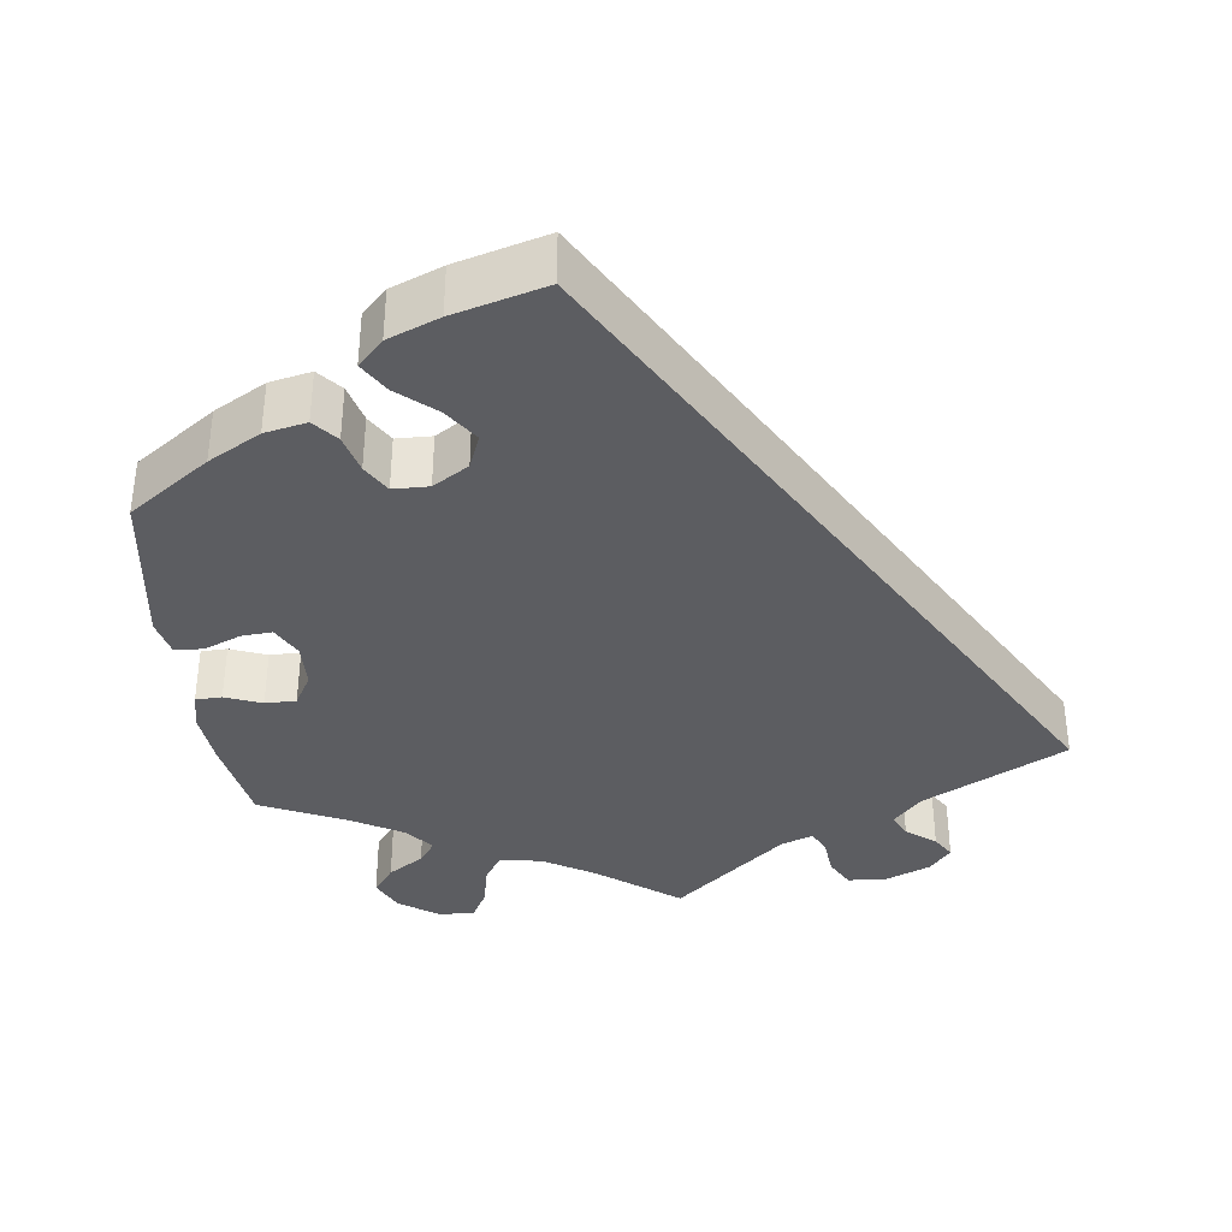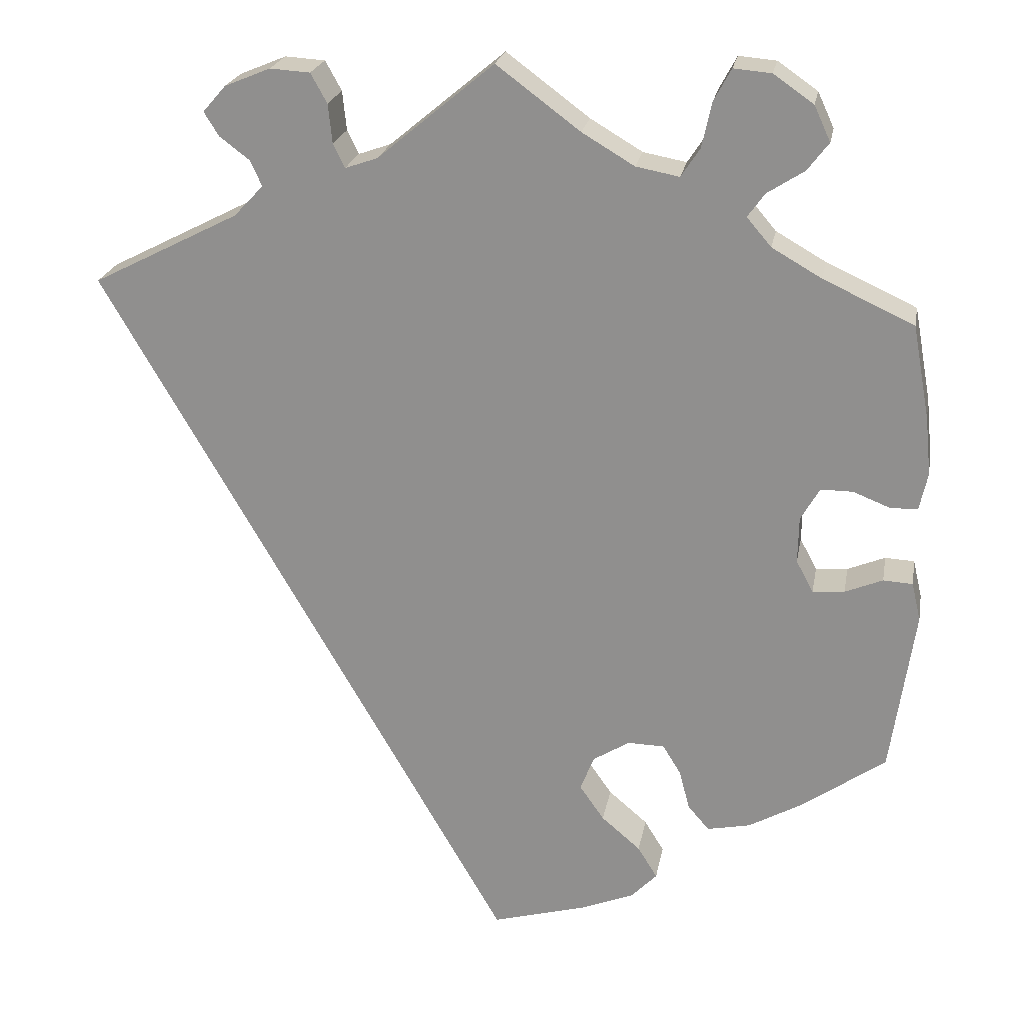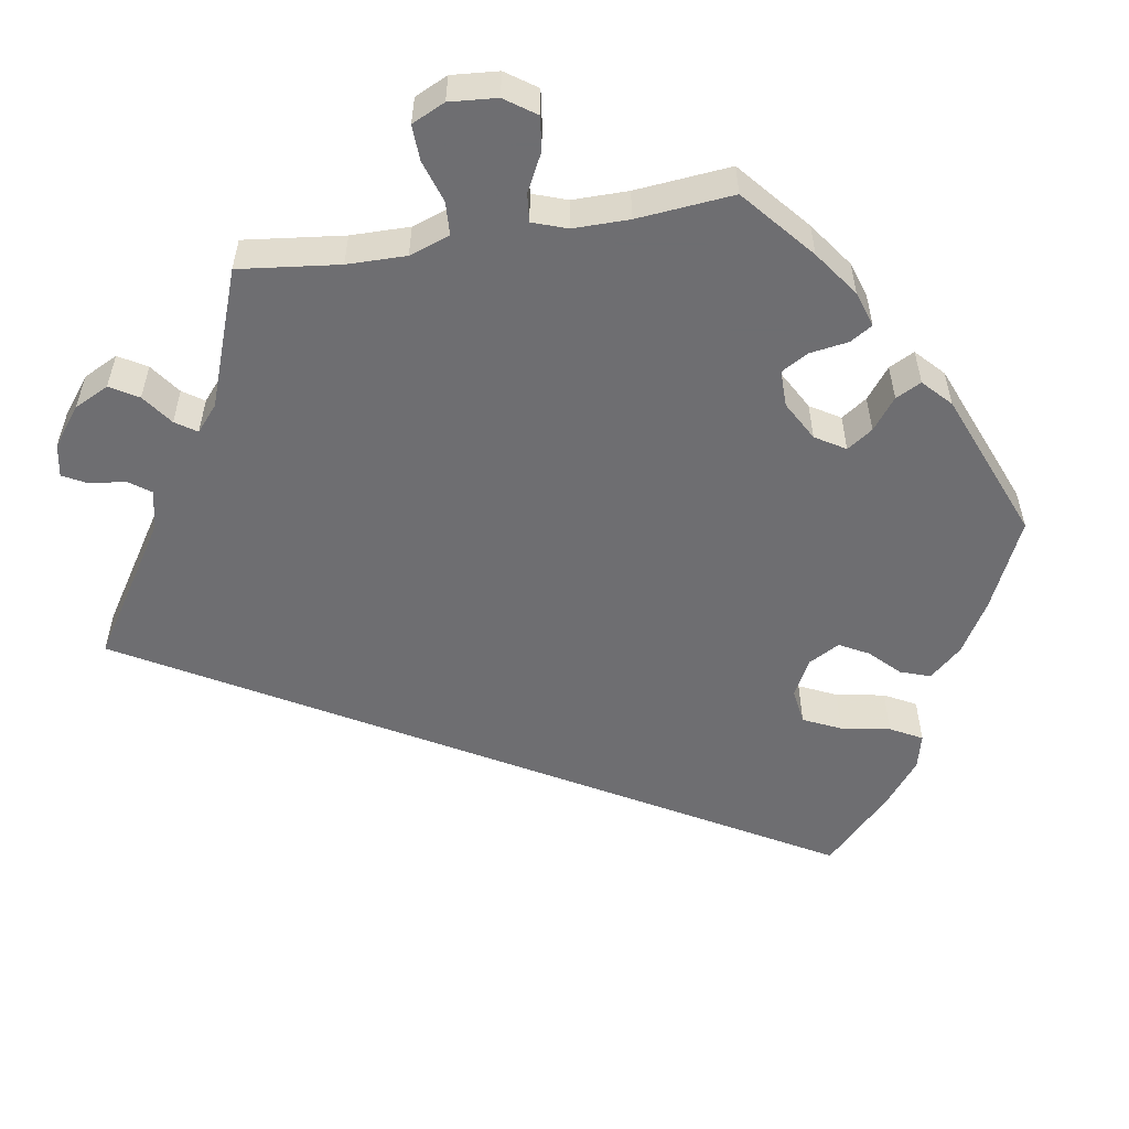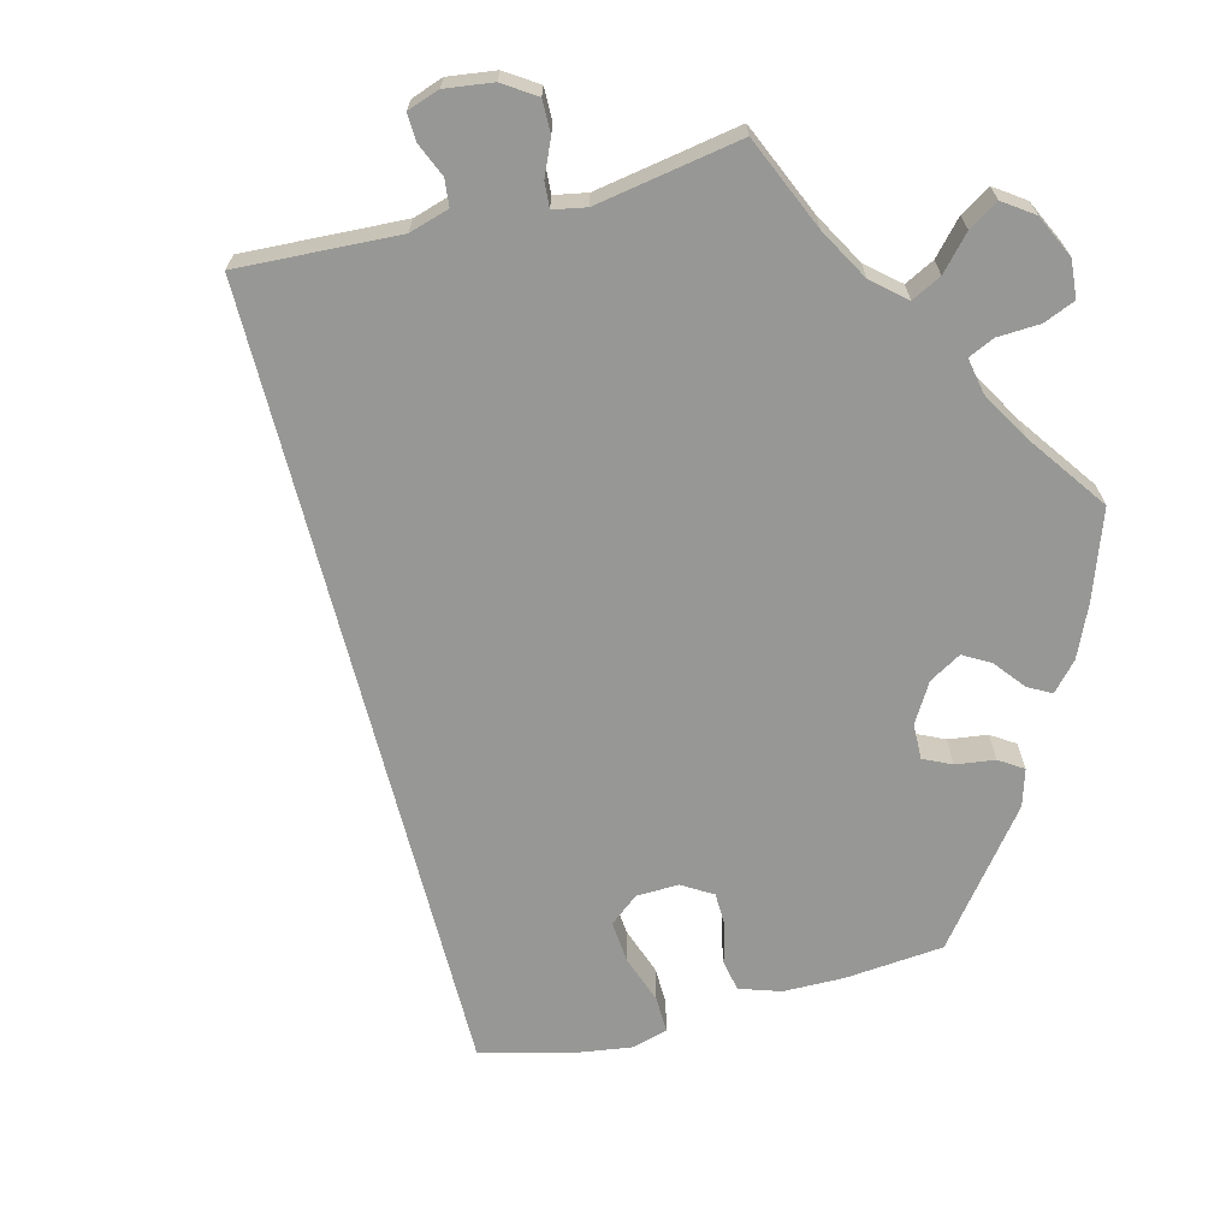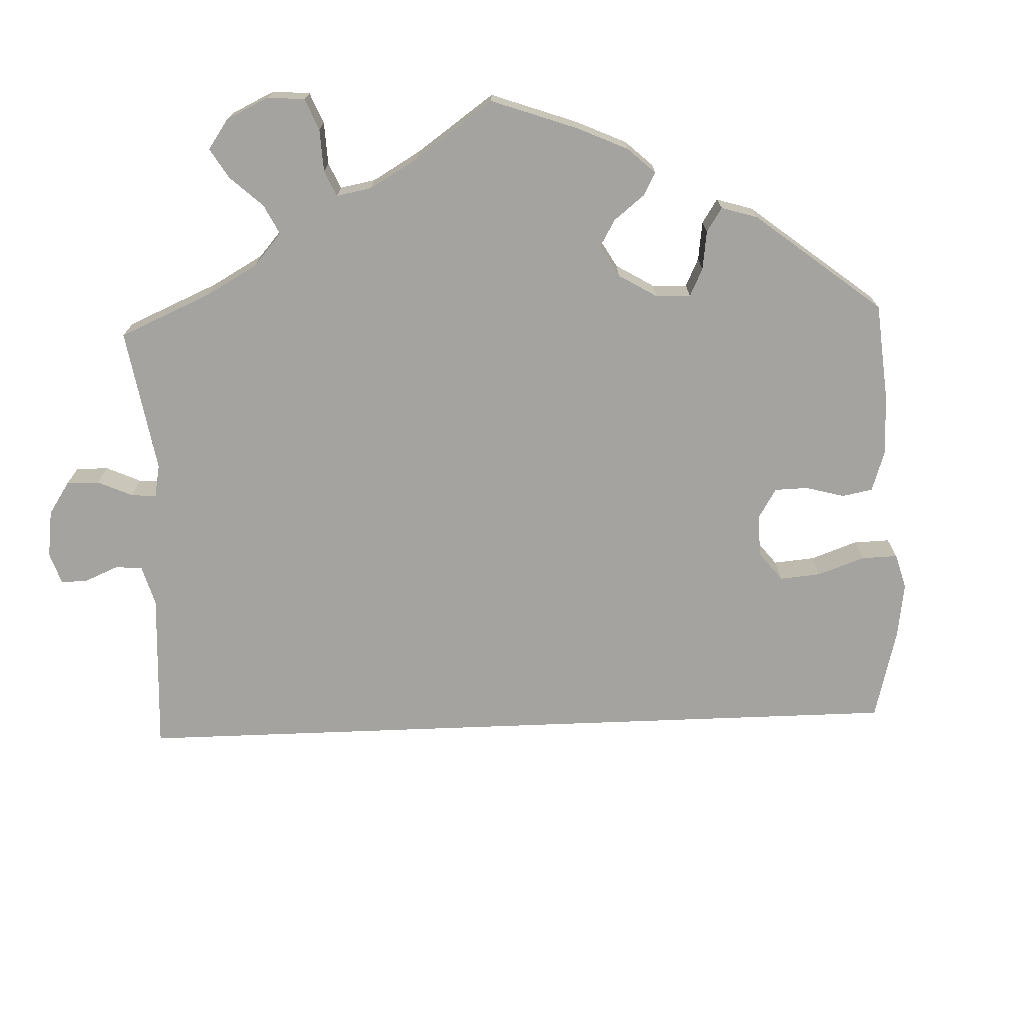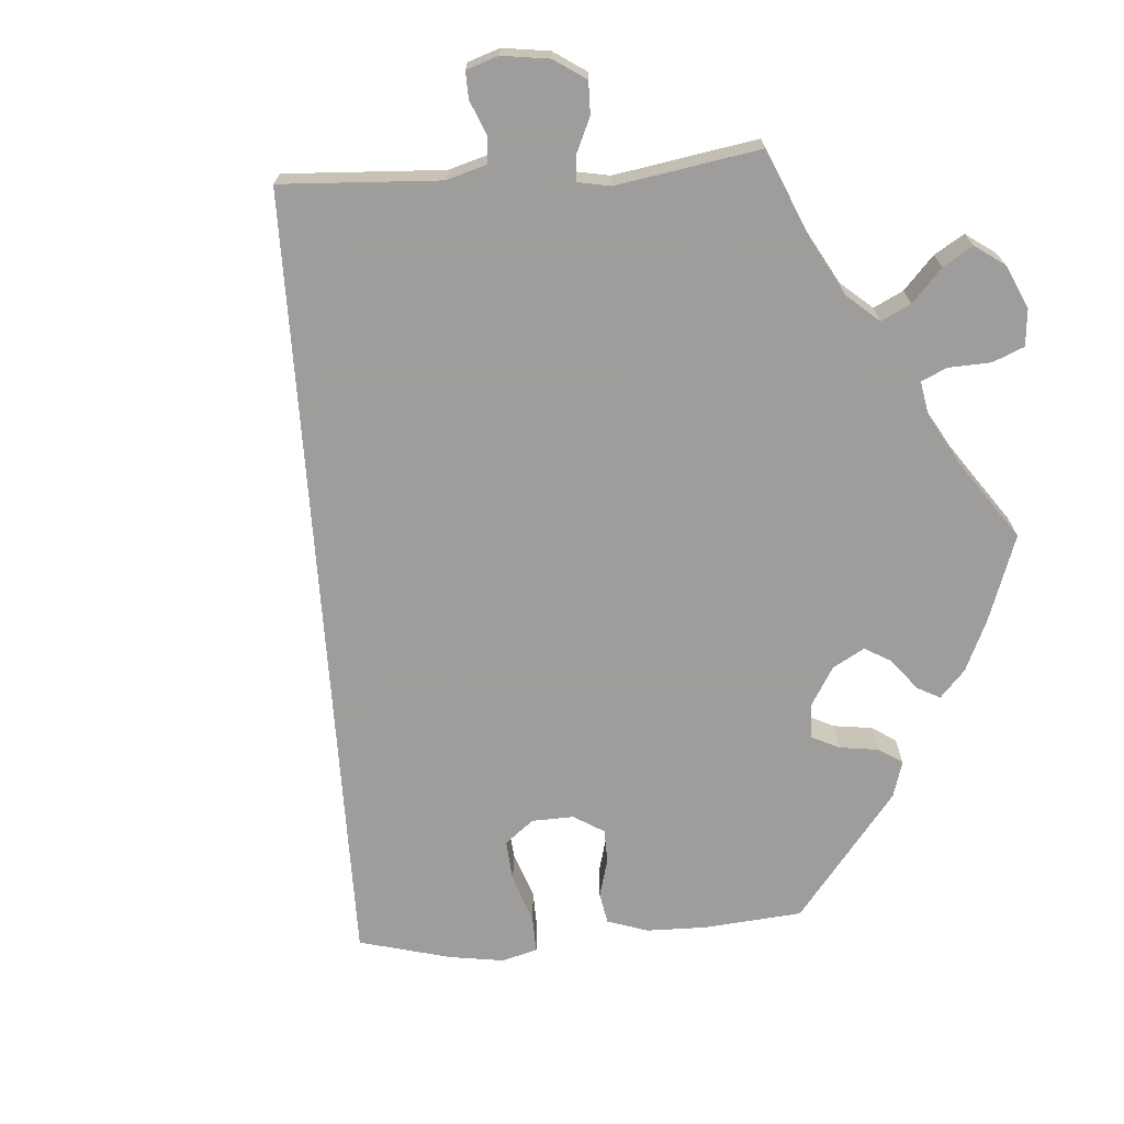
<metadata>
{"format":"obj","ext":"obj","renderer":"f3d","projection":"perspective","resolution":1024,"background":"white","views":[{"elev":-36.9,"azim":-173.0,"up":"+Y"},{"elev":22.6,"azim":10.3,"up":"+Z"},{"elev":-54.4,"azim":39.4,"up":"+Y"},{"elev":-68.1,"azim":-15.5,"up":"+Y"},{"elev":-72.9,"azim":62.2,"up":"+Y"},{"elev":-70.7,"azim":-25.8,"up":"+Y"}]}
</metadata>
<code>
v 0.521 0.07 0.174
v 0.528 0.07 0.104
v 0.518 0.07 0.058
v 0.485 0.07 0.057
v 0.439 0.07 0.075
v 0.4 0.07 0.075
v 0.377 0.07 0.035
v 0.376 0.07 -0.022
v 0.397 0.07 -0.061
v 0.436 0.07 -0.058
v 0.482 0.07 -0.039
v 0.518 0.07 -0.041
v 0.529 0.07 -0.088
v 0.5 0.07 -0.289
v 0.398 0.07 -0.361
v 0.332 0.07 -0.398
v 0.279 0.07 -0.409
v 0.253 0.07 -0.379
v 0.24 0.07 -0.33
v 0.218 0.07 -0.294
v 0.173 0.07 -0.293
v 0.128 0.07 -0.321
v 0.111 0.07 -0.364
v 0.141 0.07 -0.407
v 0.189 0.07 -0.448
v 0.213 0.07 -0.487
v 0.181 0.07 -0.52
v 0.116 0.07 -0.546
v 0 0.07 -0.578
v -0.501 0.07 0.289
v -0.321 0.07 0.381
v -0.285 0.07 0.419
v -0.299 0.07 0.45
v -0.336 0.07 0.478
v -0.354 0.07 0.507
v -0.326 0.07 0.539
v -0.27 0.07 0.562
v -0.221 0.07 0.559
v -0.201 0.07 0.523
v -0.196 0.07 0.475
v -0.182 0.07 0.446
v -0.142 0.07 0.46
v 0 0.07 0.578
v 0.102 0.07 0.502
v 0.166 0.07 0.464
v 0.219 0.07 0.454
v 0.242 0.07 0.489
v 0.254 0.07 0.544
v 0.275 0.07 0.583
v 0.321 0.07 0.579
v 0.37 0.07 0.545
v 0.39 0.07 0.502
v 0.364 0.07 0.468
v 0.319 0.07 0.439
v 0.298 0.07 0.41
v 0.328 0.07 0.375
v 0.389 0.07 0.34
v 0.5 0.07 0.289
v 0.521 0 0.174
v 0.528 0 0.104
v 0.518 0 0.058
v 0.485 0 0.057
v 0.439 0 0.075
v 0.4 0 0.075
v 0.377 0 0.035
v 0.376 0 -0.022
v 0.397 0 -0.061
v 0.436 0 -0.058
v 0.482 0 -0.039
v 0.518 0 -0.041
v 0.529 0 -0.088
v 0.5 0 -0.289
v 0.398 0 -0.361
v 0.332 0 -0.398
v 0.279 0 -0.409
v 0.253 0 -0.379
v 0.24 0 -0.33
v 0.218 0 -0.294
v 0.173 0 -0.293
v 0.128 0 -0.321
v 0.111 0 -0.364
v 0.141 0 -0.407
v 0.189 0 -0.448
v 0.213 0 -0.487
v 0.181 0 -0.52
v 0.116 0 -0.546
v 0 0 -0.578
v -0.501 0 0.289
v -0.321 0 0.381
v -0.285 0 0.419
v -0.299 0 0.45
v -0.336 0 0.478
v -0.354 0 0.507
v -0.326 0 0.539
v -0.27 0 0.562
v -0.221 0 0.559
v -0.201 0 0.523
v -0.196 0 0.475
v -0.182 0 0.446
v -0.142 0 0.46
v 0 0 0.578
v 0.102 0 0.502
v 0.166 0 0.464
v 0.219 0 0.454
v 0.242 0 0.489
v 0.254 0 0.544
v 0.275 0 0.583
v 0.321 0 0.579
v 0.37 0 0.545
v 0.39 0 0.502
v 0.364 0 0.468
v 0.319 0 0.439
v 0.298 0 0.41
v 0.328 0 0.375
v 0.389 0 0.34
v 0.5 0 0.289
f 57 58 1 2
f 56 57 2 3
f 55 56 3 4
f 51 52 53 54
f 51 54 55
f 50 51 55
f 47 48 49 50
f 46 47 50 55
f 45 46 55 4
f 42 43 44
f 41 42 44 45
f 37 38 39 40
f 37 40 41
f 36 37 41
f 33 34 35 36
f 32 33 36 41
f 31 32 41 45
f 24 25 26 27
f 23 24 27 28
f 16 17 18 19
f 16 19 20
f 15 16 20
f 14 15 20
f 13 14 20 21
f 10 11 12 13
f 9 10 13 21
f 31 45 4 5
f 30 31 5 6
f 23 28 29 30
f 22 23 30
f 22 30 6 7
f 8 9 21 22
f 7 8 22
f 60 59 116 115
f 61 60 115 114
f 62 61 114 113
f 112 111 110 109
f 113 112 109
f 113 109 108
f 108 107 106 105
f 113 108 105 104
f 62 113 104 103
f 102 101 100
f 103 102 100 99
f 98 97 96 95
f 99 98 95
f 99 95 94
f 94 93 92 91
f 99 94 91 90
f 103 99 90 89
f 85 84 83 82
f 86 85 82 81
f 77 76 75 74
f 78 77 74
f 78 74 73
f 78 73 72
f 79 78 72 71
f 71 70 69 68
f 79 71 68 67
f 63 62 103 89
f 64 63 89 88
f 88 87 86 81
f 88 81 80
f 65 64 88 80
f 80 79 67 66
f 80 66 65
f 1 59 60 2
f 2 60 61 3
f 3 61 62 4
f 4 62 63 5
f 5 63 64 6
f 6 64 65 7
f 7 65 66 8
f 8 66 67 9
f 9 67 68 10
f 10 68 69 11
f 11 69 70 12
f 12 70 71 13
f 13 71 72 14
f 14 72 73 15
f 15 73 74 16
f 16 74 75 17
f 17 75 76 18
f 18 76 77 19
f 19 77 78 20
f 20 78 79 21
f 21 79 80 22
f 22 80 81 23
f 23 81 82 24
f 24 82 83 25
f 25 83 84 26
f 26 84 85 27
f 27 85 86 28
f 28 86 87 29
f 29 87 88 30
f 30 88 89 31
f 31 89 90 32
f 32 90 91 33
f 33 91 92 34
f 34 92 93 35
f 35 93 94 36
f 36 94 95 37
f 37 95 96 38
f 38 96 97 39
f 39 97 98 40
f 40 98 99 41
f 41 99 100 42
f 42 100 101 43
f 43 101 102 44
f 44 102 103 45
f 45 103 104 46
f 46 104 105 47
f 47 105 106 48
f 48 106 107 49
f 49 107 108 50
f 50 108 109 51
f 51 109 110 52
f 52 110 111 53
f 53 111 112 54
f 54 112 113 55
f 55 113 114 56
f 56 114 115 57
f 57 115 116 58
f 58 116 59 1

</code>
